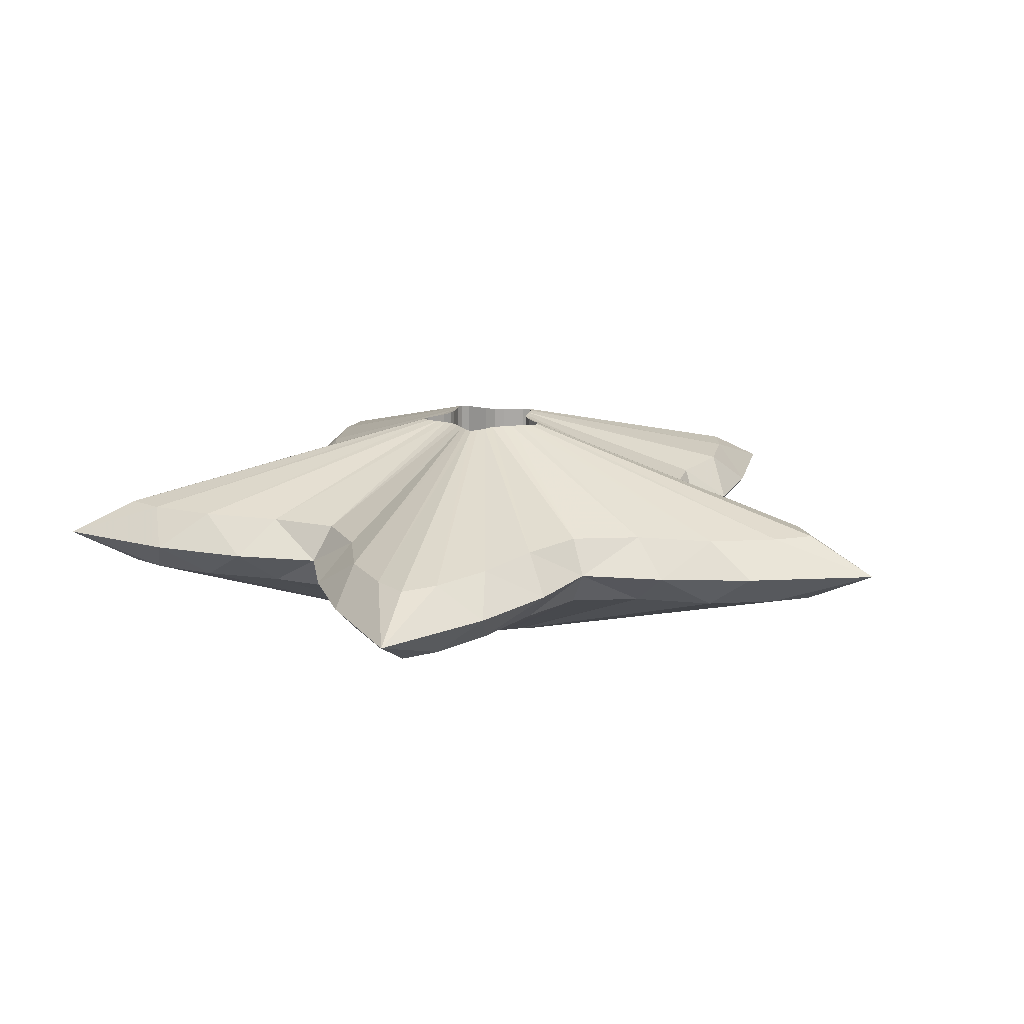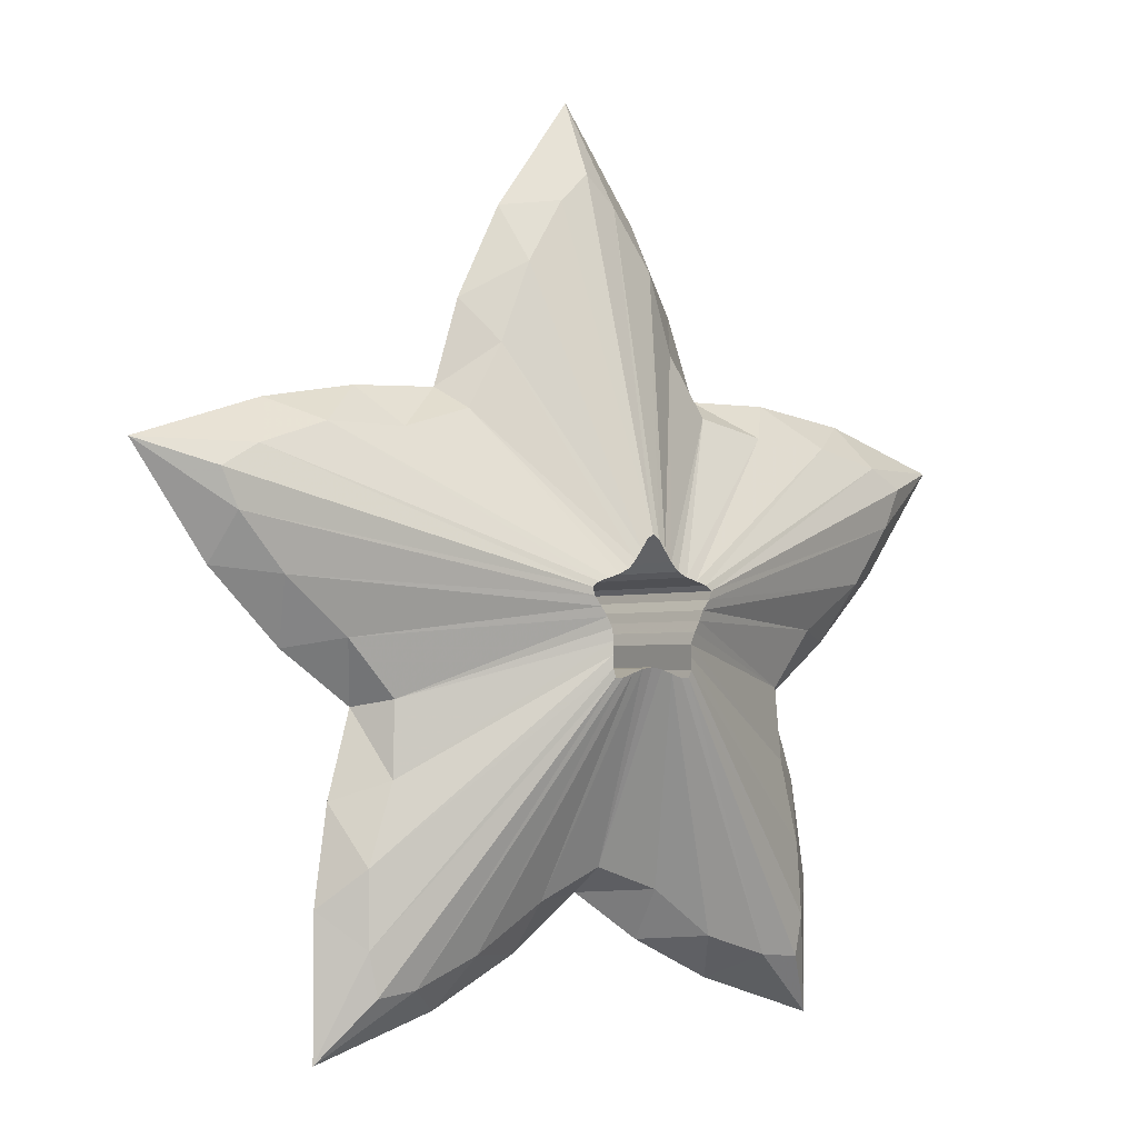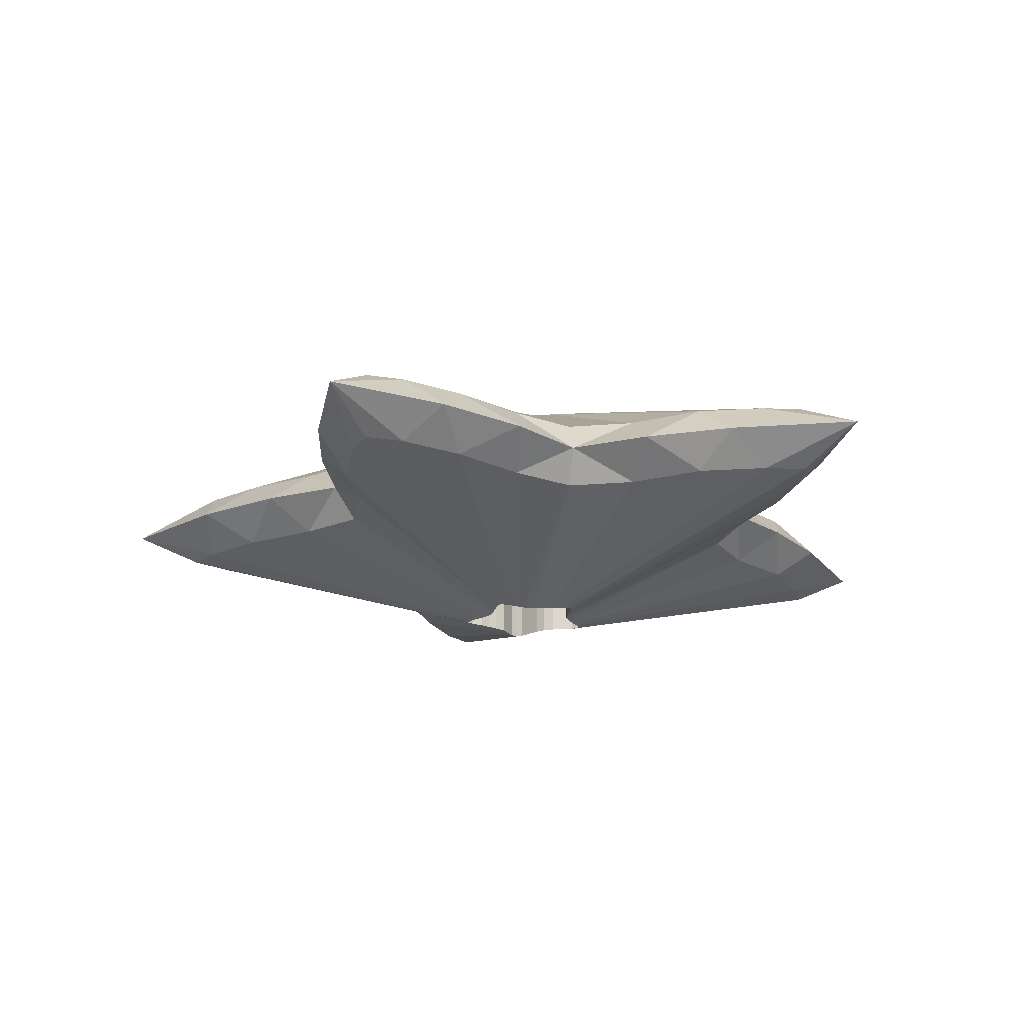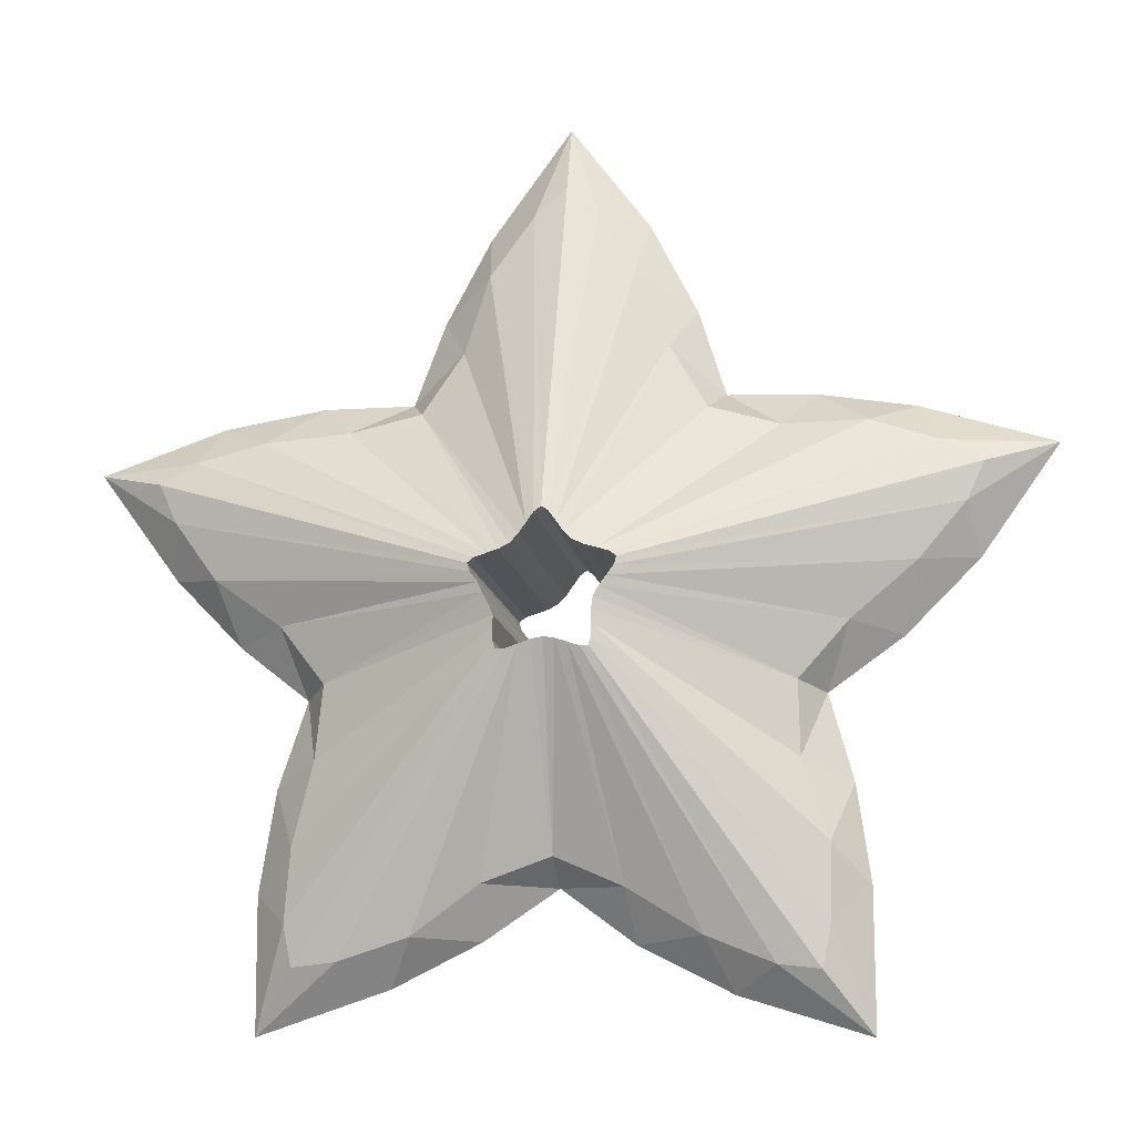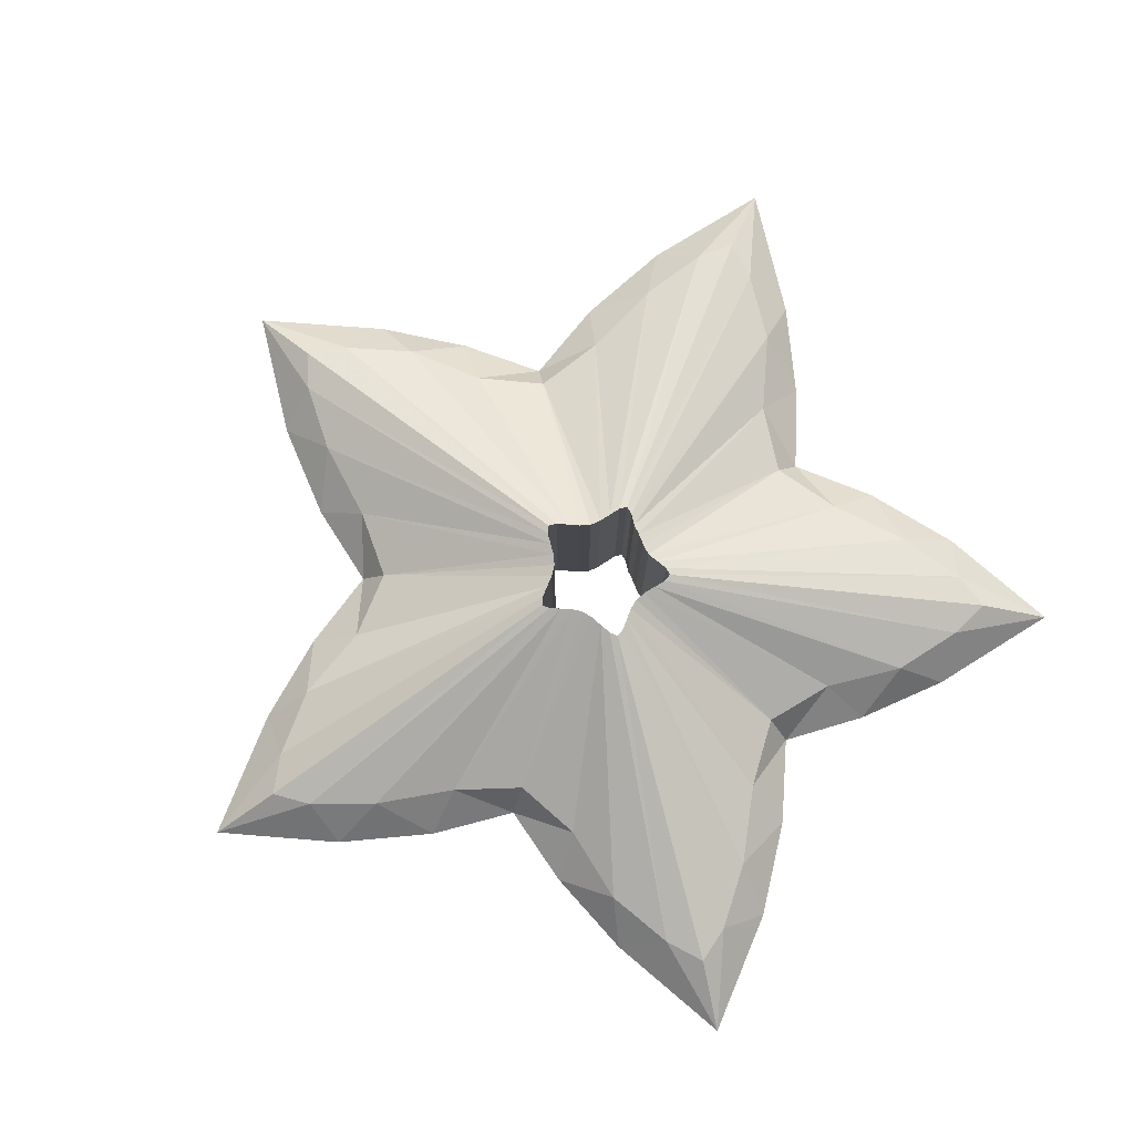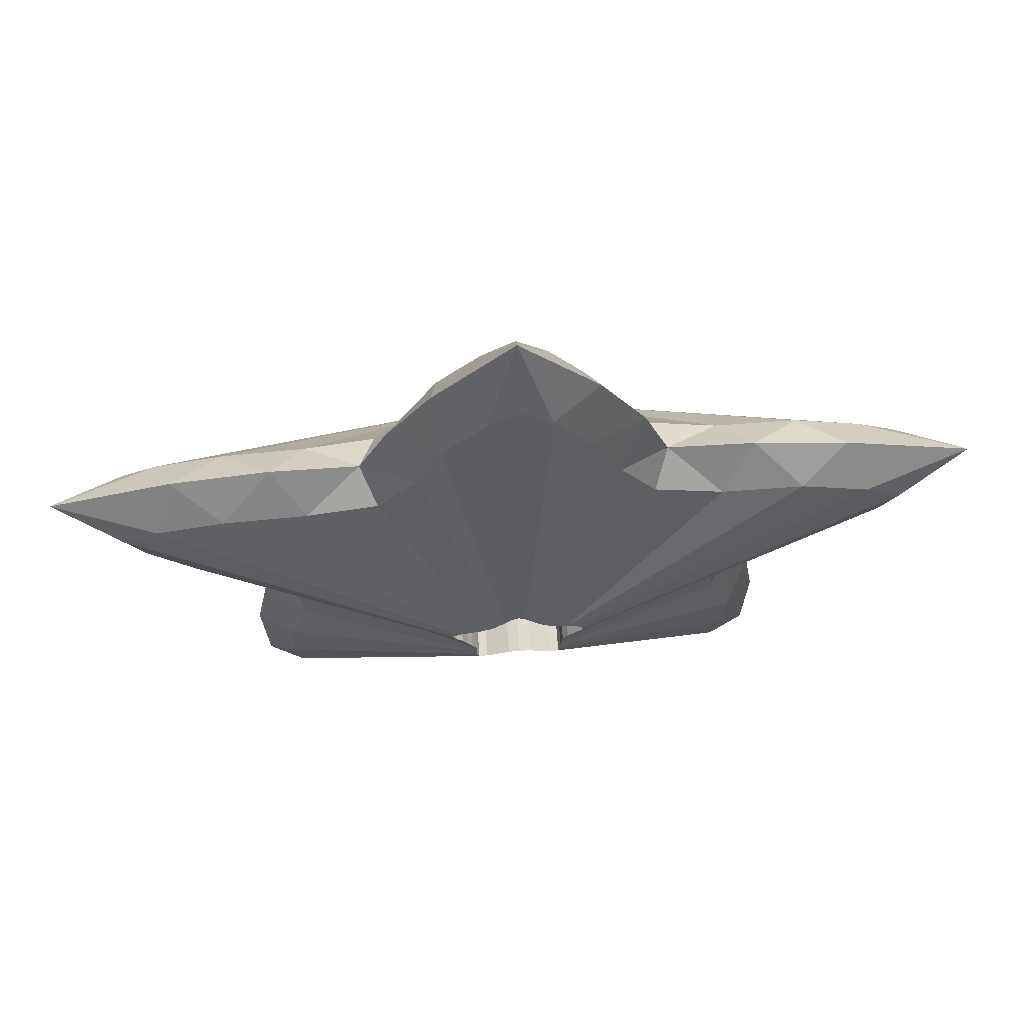
<metadata>
{"format":"obj","ext":"obj","renderer":"f3d","projection":"perspective","resolution":1024,"background":"white","views":[{"elev":15.2,"azim":48.1,"up":"+Z"},{"elev":-2.6,"azim":-36.8,"up":"+Y"},{"elev":-19.7,"azim":-154.3,"up":"+Z"},{"elev":-13.9,"azim":-170.0,"up":"+Y"},{"elev":78.7,"azim":-49.9,"up":"+Z"},{"elev":70.8,"azim":175.9,"up":"+Y"}]}
</metadata>
<code>
v  -0.012 0.6508 -0.0559
v  -0.0587 0.6073 -0.0559
v  -0.0098 0.7665 -0
v  0.0007 0.1132 -0.1958
v  -0.01 0.1058 -0.1958
v  -0.1166 0.5129 -0.0559
v  -0.1325 0.6006 -0
v  -0.0205 0.0908 -0.1958
v  -0.031 0.0757 -0.1958
v  -0.1659 0.3907 -0.0559
v  -0.2229 0.2921 -0.0559
v  -0.0435 0.063 -0.1958
v  -0.2039 0.4586 -0
v  -0.2452 0.3254 -0
v  -0.3304 0.2597 -0.0559
v  -0.3812 0.3192 -0
v  -0.0599 0.055 -0.1958
v  -0.4573 0.2598 -0.0559
v  -0.5286 0.2932 -0
v  -0.0782 0.0493 -0.1958
v  -0.0965 0.0436 -0.1958
v  -0.5644 0.2237 -0.0559
v  -0.1074 0.0356 -0.1958
v  -0.6226 0.1897 -0.0559
v  -0.7319 0.2275 -0
v  -0.5957 0.1319 -0.0559
v  -0.1037 0.0232 -0.1958
v  -0.5238 0.0476 -0.0559
v  -0.6121 0.0596 -0
v  -0.0927 0.0086 -0.1958
v  -0.0816 -0.0061 -0.1958
v  -0.4229 -0.037 -0.0559
v  -0.3467 -0.1217 -0.0559
v  -0.0734 -0.0219 -0.1958
v  -0.4991 -0.0522 -0
v  -0.3852 -0.1327 -0
v  -0.3491 -0.234 -0.0559
v  -0.4214 -0.264 -0
v  -0.0708 -0.0399 -0.1958
v  -0.3884 -0.3547 -0.0559
v  -0.4422 -0.4122 -0
v  -0.071 -0.0591 -0.1958
v  -0.0713 -0.0783 -0.1958
v  -0.3872 -0.4676 -0.0559
v  -0.0671 -0.0912 -0.1958
v  -0.3728 -0.5335 -0.0559
v  -0.4424 -0.6257 -0
v  -0.3095 -0.5258 -0.0559
v  -0.0541 -0.0915 -0.1958
v  -0.2071 -0.4835 -0.0559
v  -0.2459 -0.5637 -0
v  -0.0368 -0.0855 -0.1958
v  -0.0194 -0.0795 -0.1958
v  -0.0955 -0.4136 -0.0559
v  0.0086 -0.3674 -0.0559
v  -0.0019 -0.0766 -0.1958
v  -0.1046 -0.4909 -0
v  0.0072 -0.4074 -0
v  0.1147 -0.4043 -0.0559
v  0.1207 -0.4823 -0
v  0.0161 -0.0797 -0.1958
v  0.2173 -0.4789 -0.0559
v  0.2553 -0.548 -0
v  0.0343 -0.0858 -0.1958
v  0.0524 -0.092 -0.1958
v  0.3251 -0.5127 -0.0559
v  0.066 -0.092 -0.1958
v  0.3922 -0.5194 -0.0559
v  0.4585 -0.6142 -0
v  0.4045 -0.4568 -0.0559
v  0.0703 -0.0797 -0.1958
v  0.3958 -0.3464 -0.0559
v  0.4602 -0.408 -0
v  0.0699 -0.0614 -0.1958
v  0.0696 -0.043 -0.1958
v  0.3639 -0.2186 -0.0559
v  0.352 -0.1053 -0.0559
v  0.077 -0.0254 -0.1958
v  0.4345 -0.2511 -0
v  0.3896 -0.1191 -0
v  0.42 -0.0159 -0.0559
v  0.4961 -0.0342 -0
v  0.0856 -0.0093 -0.1958
v  0.5226 0.0587 -0.0559
v  0.6 0.0735 -0
v  0.0922 0.0061 -0.1958
v  0.1037 0.0214 -0.1958
v  0.5881 0.1508 -0.0559
v  0.1079 0.0343 -0.1958
v  0.6152 0.2125 -0.0559
v  0.7259 0.2462 -0
v  0.5595 0.2435 -0.0559
v  0.0976 0.0422 -0.1958
v  0.4517 0.2694 -0.0559
v  0.5302 0.3116 -0
v  0.08 0.0476 -0.1958
v  0.0625 0.0529 -0.1958
v  0.3204 0.2785 -0.0559
v  0.209 0.3023 -0.0559
v  0.0465 0.0608 -0.1958
v  0.3731 0.3356 -0
v  0.2336 0.3337 -0
v  0.1449 0.3945 -0.0559
v  0.1858 0.4612 -0
v  0.0338 0.0739 -0.1958
v  0.1057 0.5152 -0.0559
v  0.1156 0.5933 -0
v  0.0227 0.0896 -0.1958
v  0.0116 0.1052 -0.1958
v  0.0384 0.6059 -0.0559
v  -0.012 0.6508 0.0559
v  -0.0587 0.6073 0.0559
v  -0.01 0.1058 0.1958
v  0.0007 0.1132 0.1958
v  -0.1166 0.5129 0.0559
v  -0.0205 0.0908 0.1958
v  -0.1659 0.3907 0.0559
v  -0.031 0.0757 0.1958
v  -0.2229 0.2921 0.0559
v  -0.0435 0.063 0.1958
v  -0.3304 0.2597 0.0559
v  -0.0599 0.055 0.1958
v  -0.4573 0.2598 0.0559
v  -0.0782 0.0493 0.1958
v  -0.5644 0.2237 0.0559
v  -0.0965 0.0436 0.1958
v  -0.6226 0.1897 0.0559
v  -0.1074 0.0356 0.1958
v  -0.5957 0.1319 0.0559
v  -0.1037 0.0232 0.1958
v  -0.5238 0.0476 0.0559
v  -0.0927 0.0086 0.1958
v  -0.4229 -0.037 0.0559
v  -0.0816 -0.0061 0.1958
v  -0.3467 -0.1217 0.0559
v  -0.0734 -0.0219 0.1958
v  -0.3491 -0.234 0.0559
v  -0.0708 -0.0399 0.1958
v  -0.3884 -0.3547 0.0559
v  -0.071 -0.0591 0.1958
v  -0.3872 -0.4676 0.0559
v  -0.0713 -0.0783 0.1958
v  -0.3728 -0.5335 0.0559
v  -0.0671 -0.0912 0.1958
v  -0.3095 -0.5258 0.0559
v  -0.0541 -0.0915 0.1958
v  -0.2071 -0.4835 0.0559
v  -0.0368 -0.0855 0.1958
v  -0.0955 -0.4136 0.0559
v  -0.0194 -0.0795 0.1958
v  0.0086 -0.3674 0.0559
v  -0.0019 -0.0766 0.1958
v  0.1147 -0.4043 0.0559
v  0.0161 -0.0797 0.1958
v  0.2173 -0.4789 0.0559
v  0.0343 -0.0858 0.1958
v  0.3251 -0.5127 0.0559
v  0.0524 -0.092 0.1958
v  0.3922 -0.5194 0.0559
v  0.066 -0.092 0.1958
v  0.4045 -0.4568 0.0559
v  0.0703 -0.0797 0.1958
v  0.3958 -0.3464 0.0559
v  0.0699 -0.0614 0.1958
v  0.3639 -0.2186 0.0559
v  0.0696 -0.043 0.1958
v  0.352 -0.1053 0.0559
v  0.077 -0.0254 0.1958
v  0.42 -0.0159 0.0559
v  0.0856 -0.0093 0.1958
v  0.5226 0.0587 0.0559
v  0.0922 0.0061 0.1958
v  0.5881 0.1508 0.0559
v  0.1037 0.0214 0.1958
v  0.6152 0.2125 0.0559
v  0.1079 0.0343 0.1958
v  0.5595 0.2435 0.0559
v  0.0976 0.0422 0.1958
v  0.4517 0.2694 0.0559
v  0.08 0.0476 0.1958
v  0.3204 0.2785 0.0559
v  0.0625 0.0529 0.1958
v  0.209 0.3023 0.0559
v  0.0465 0.0608 0.1958
v  0.1449 0.3945 0.0559
v  0.0338 0.0739 0.1958
v  0.1057 0.5152 0.0559
v  0.0227 0.0896 0.1958
v  0.0384 0.6059 0.0559
v  0.0116 0.1052 0.1958
g star002
f 1 2 3
f 2 1 4 5
f 2 6 7 3
f 6 2 5 8
f 8 9 10 6
f 11 10 9 12
f 6 10 13 7
f 10 11 14 13
f 14 11 15 16
f 17 15 11 12
f 16 15 18 19
f 15 17 20 18
f 18 20 21 22
f 22 21 23 24
f 19 18 22 25
f 22 24 25
f 24 26 25
f 23 27 26 24
f 26 28 29 25
f 28 26 27 30
f 30 31 32 28
f 33 32 31 34
f 28 32 35 29
f 32 33 36 35
f 36 33 37 38
f 39 37 33 34
f 38 37 40 41
f 37 39 42 40
f 40 42 43 44
f 44 43 45 46
f 41 40 44 47
f 44 46 47
f 46 48 47
f 45 49 48 46
f 48 50 51 47
f 50 48 49 52
f 52 53 54 50
f 55 54 53 56
f 50 54 57 51
f 54 55 58 57
f 58 55 59 60
f 61 59 55 56
f 60 59 62 63
f 59 61 64 62
f 62 64 65 66
f 66 65 67 68
f 63 62 66 69
f 66 68 69
f 68 70 69
f 67 71 70 68
f 70 72 73 69
f 72 70 71 74
f 74 75 76 72
f 77 76 75 78
f 72 76 79 73
f 76 77 80 79
f 80 77 81 82
f 83 81 77 78
f 82 81 84 85
f 81 83 86 84
f 84 86 87 88
f 88 87 89 90
f 85 84 88 91
f 88 90 91
f 90 92 91
f 89 93 92 90
f 92 94 95 91
f 94 92 93 96
f 96 97 98 94
f 99 98 97 100
f 94 98 101 95
f 98 99 102 101
f 102 99 103 104
f 105 103 99 100
f 104 103 106 107
f 103 105 108 106
f 106 108 109 110
f 110 109 4 1
f 107 106 110 3
f 3 110 1
f 111 3 112
f 112 113 114 111
f 112 3 7 115
f 115 116 113 112
f 116 115 117 118
f 119 120 118 117
f 115 7 13 117
f 117 13 14 119
f 14 16 121 119
f 122 120 119 121
f 16 19 123 121
f 121 123 124 122
f 123 125 126 124
f 125 127 128 126
f 19 25 125 123
f 125 25 127
f 127 25 129
f 128 127 129 130
f 129 25 29 131
f 131 132 130 129
f 132 131 133 134
f 135 136 134 133
f 131 29 35 133
f 133 35 36 135
f 36 38 137 135
f 138 136 135 137
f 38 41 139 137
f 137 139 140 138
f 139 141 142 140
f 141 143 144 142
f 41 47 141 139
f 141 47 143
f 143 47 145
f 144 143 145 146
f 145 47 51 147
f 147 148 146 145
f 148 147 149 150
f 151 152 150 149
f 147 51 57 149
f 149 57 58 151
f 58 60 153 151
f 154 152 151 153
f 60 63 155 153
f 153 155 156 154
f 155 157 158 156
f 157 159 160 158
f 63 69 157 155
f 157 69 159
f 159 69 161
f 160 159 161 162
f 161 69 73 163
f 163 164 162 161
f 164 163 165 166
f 167 168 166 165
f 163 73 79 165
f 165 79 80 167
f 80 82 169 167
f 170 168 167 169
f 82 85 171 169
f 169 171 172 170
f 171 173 174 172
f 173 175 176 174
f 85 91 173 171
f 173 91 175
f 175 91 177
f 176 175 177 178
f 177 91 95 179
f 179 180 178 177
f 180 179 181 182
f 183 184 182 181
f 179 95 101 181
f 181 101 102 183
f 102 104 185 183
f 186 184 183 185
f 104 107 187 185
f 185 187 188 186
f 187 189 190 188
f 189 111 114 190
f 107 3 189 187
f 3 111 189
f 27 23 128 130
f 23 21 126 128
f 21 20 124 126
f 20 17 122 124
f 17 12 120 122
f 12 9 118 120
f 9 8 116 118
f 8 5 113 116
f 5 4 114 113
f 4 109 190 114
f 109 108 188 190
f 108 105 186 188
f 105 100 184 186
f 100 97 182 184
f 97 96 180 182
f 96 93 178 180
f 93 89 176 178
f 89 87 174 176
f 87 86 172 174
f 86 83 170 172
f 83 78 168 170
f 78 75 166 168
f 75 74 164 166
f 74 71 162 164
f 71 67 160 162
f 67 65 158 160
f 65 64 156 158
f 64 61 154 156
f 61 56 152 154
f 56 53 150 152
f 53 52 148 150
f 52 49 146 148
f 49 45 144 146
f 45 43 142 144
f 43 42 140 142
f 42 39 138 140
f 39 34 136 138
f 34 31 134 136
f 31 30 132 134
f 30 27 130 132

</code>
